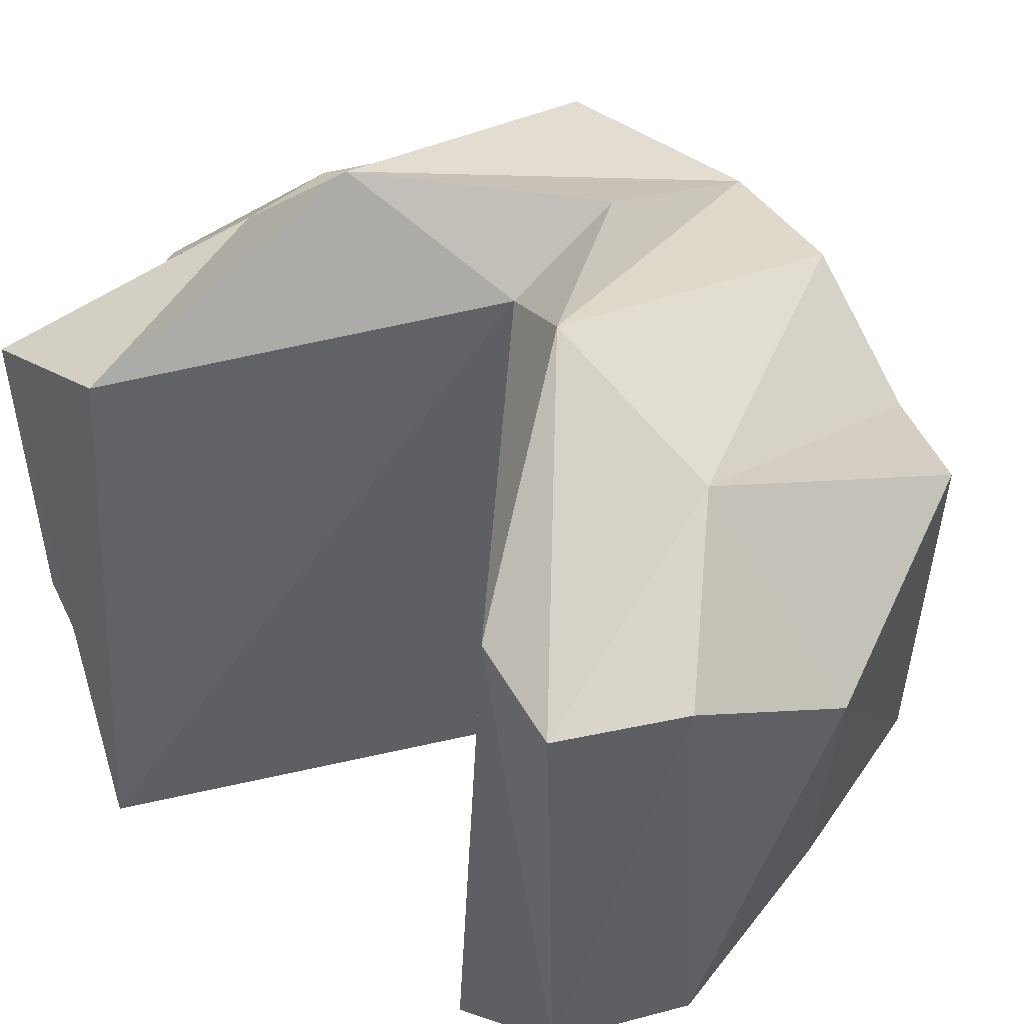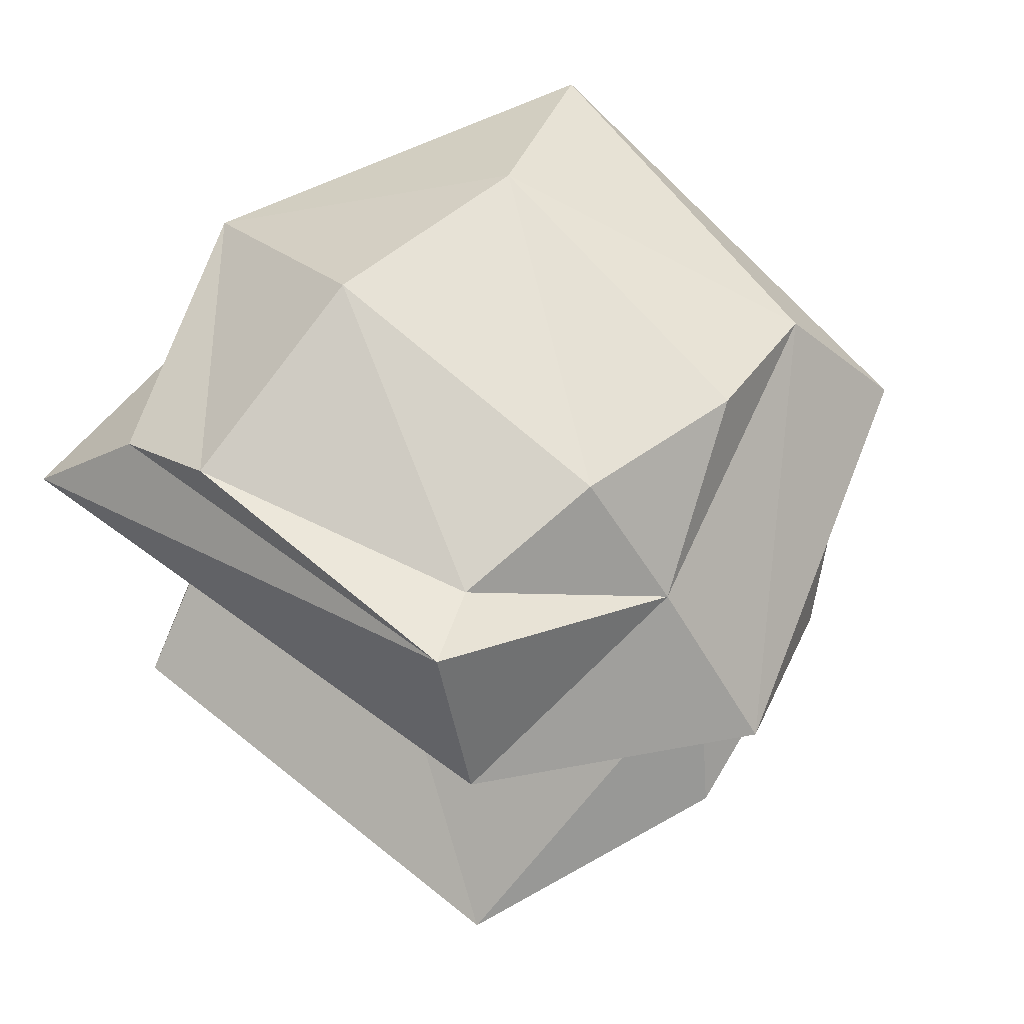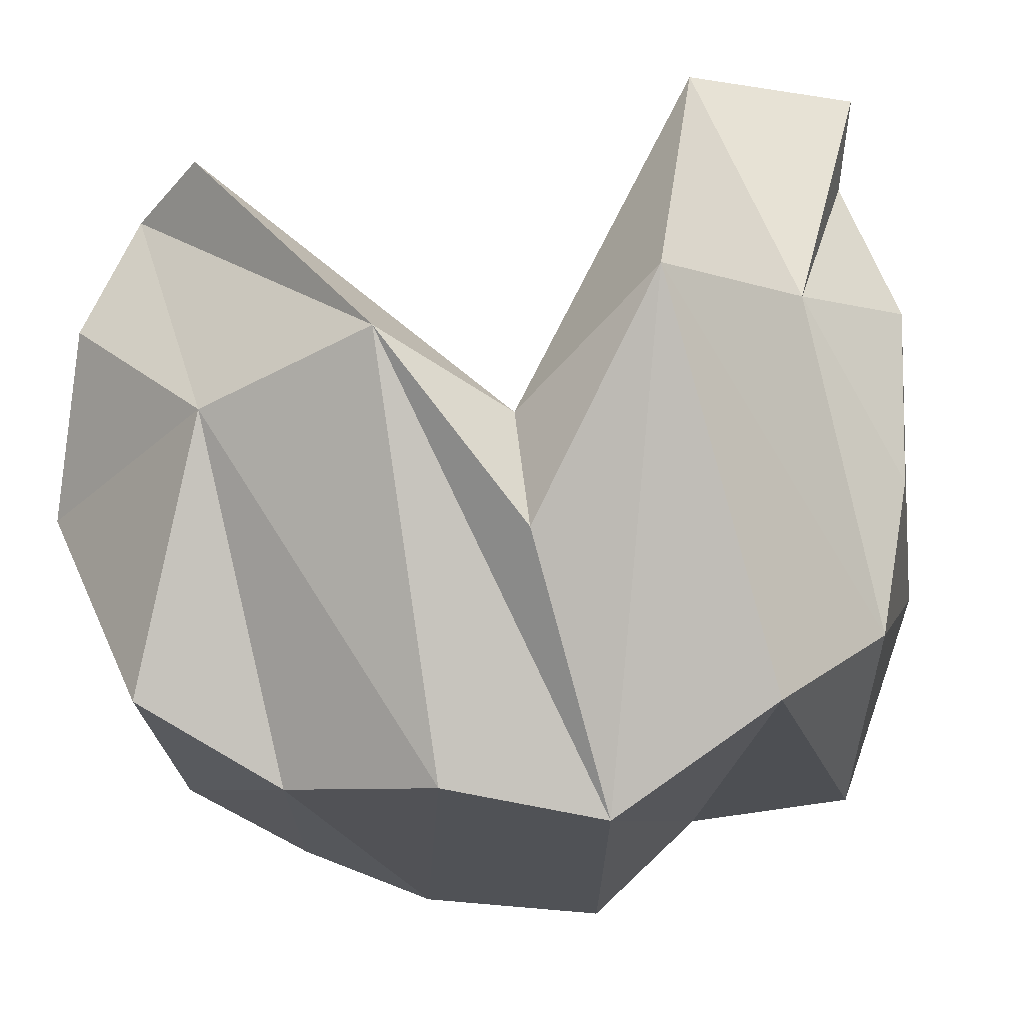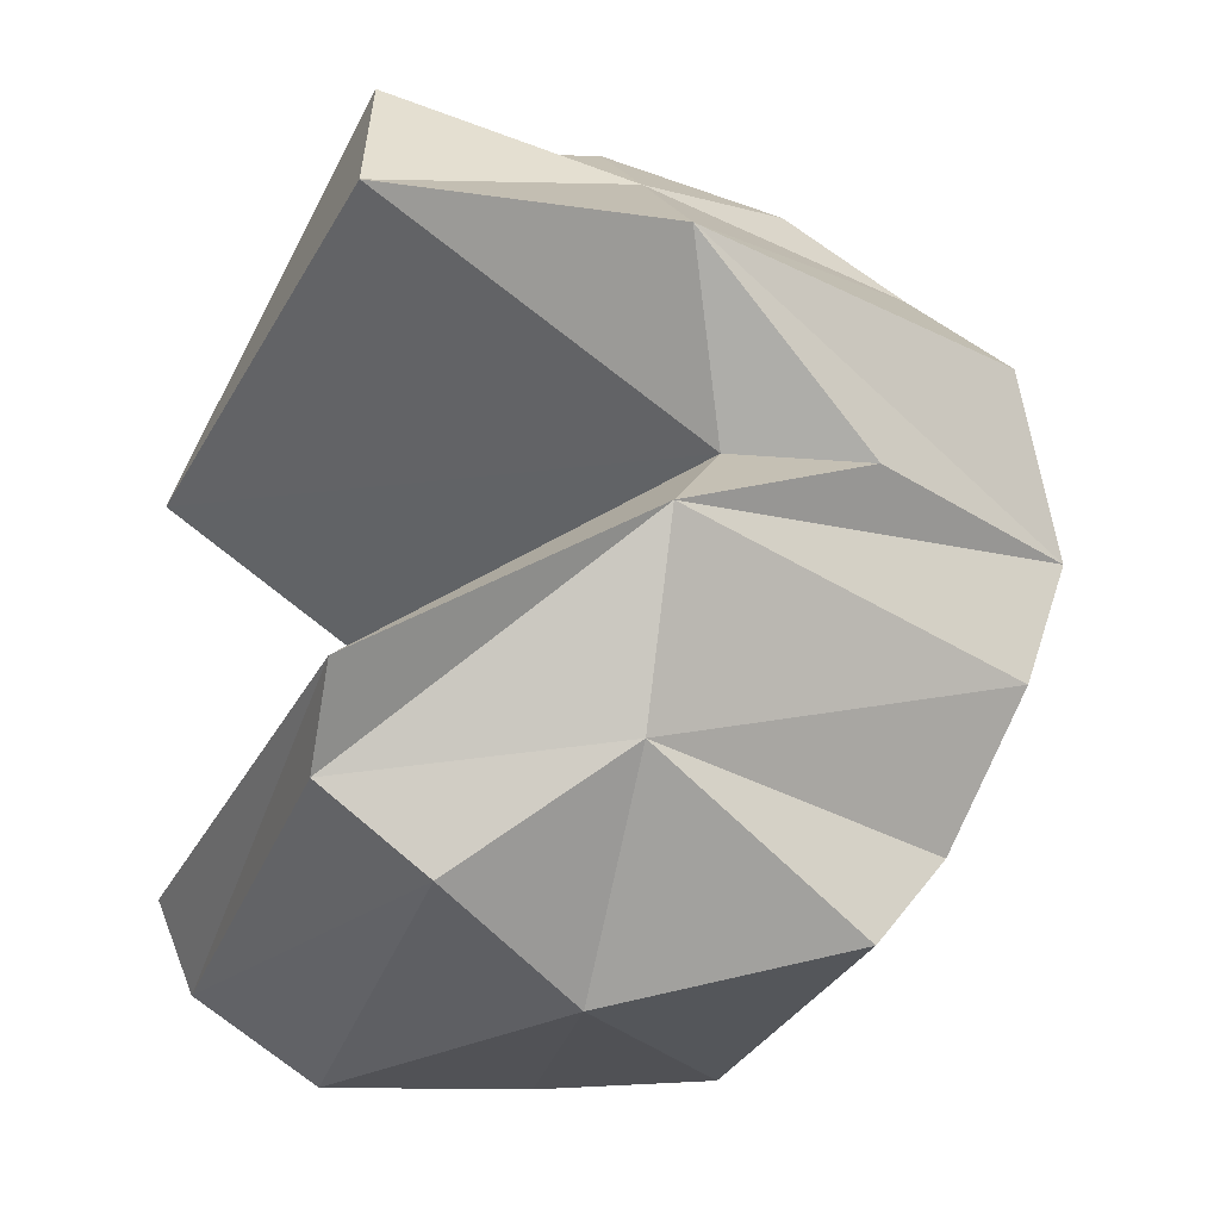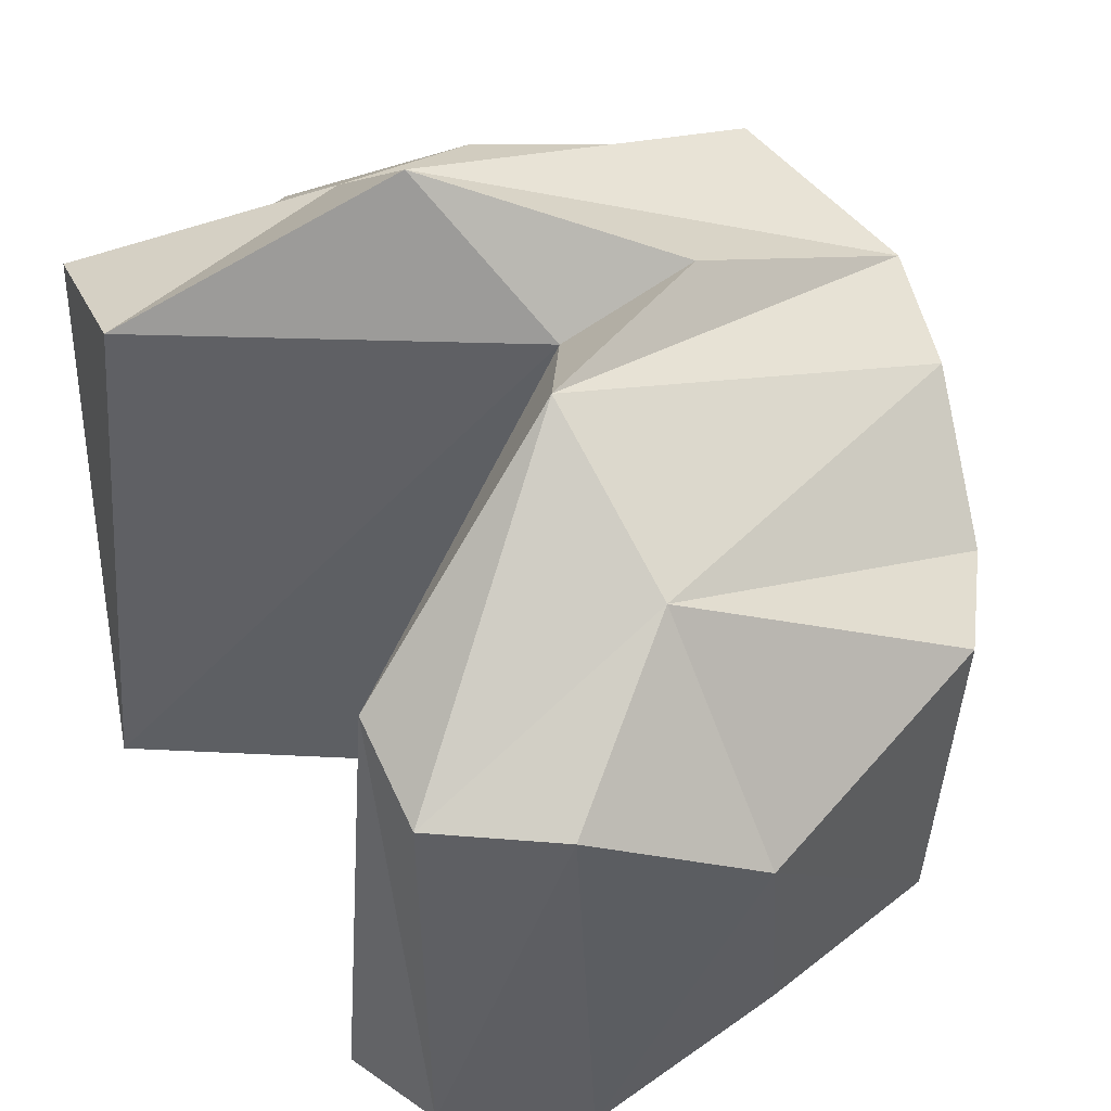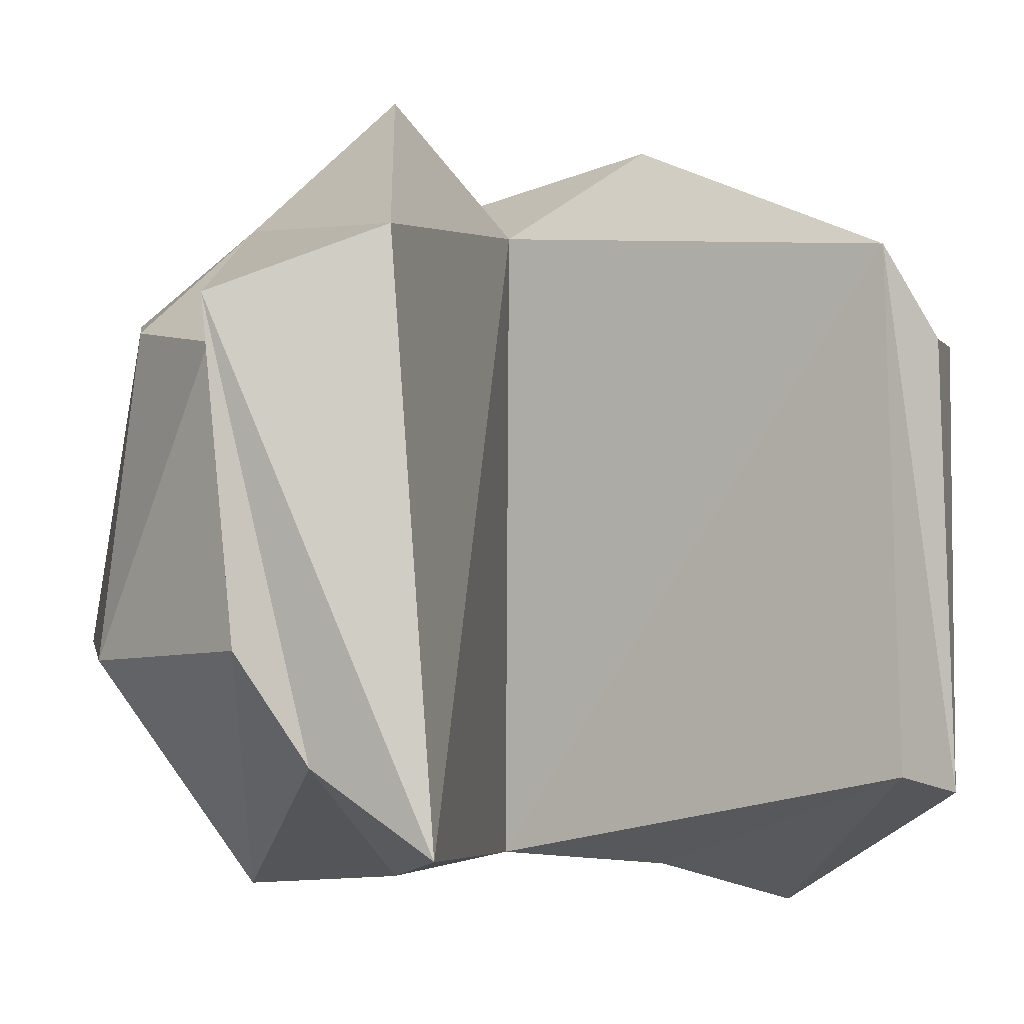
<metadata>
{"format":"obj","ext":"obj","renderer":"f3d","projection":"perspective","resolution":1024,"background":"white","views":[{"elev":45.2,"azim":130.9,"up":"+Y"},{"elev":65.0,"azim":133.2,"up":"+Z"},{"elev":69.8,"azim":-101.5,"up":"+Y"},{"elev":-30.9,"azim":160.9,"up":"+Z"},{"elev":49.8,"azim":149.7,"up":"+Y"},{"elev":-0.9,"azim":68.2,"up":"+Y"}]}
</metadata>
<code>
o Cube_Cube.030
v 1.513 -0.5524 2.365
v 0.9914 1.156 2.357
v 0.7951 -1.579 -2.496
v 0.9186 1.269 -2.462
v -1.226 -0.5809 2.494
v -1.086 1.406 2.222
v -1.458 -0.9209 -2.406
v -1.491 1.338 -2.493
v 1.612 -1.454 -2.078
v 1.875 -1.327 -1.56
v -0.4064 -1.928 0.01365
v 1.991 -1.682 1.377
v 1.579 -1.194 1.95
v 1.468 1.389 2.529
v 1.626 1.789 1.5
v -0.4155 1.987 -0.01379
v 1.649 1.805 -1.57
v 1.585 1.258 -1.98
v -2.354 -1.059 1.838
v -2.187 -1.538 0.8658
v -2.671 -1.566 0.09266
v -2.389 -1.385 -0.9991
v -1.863 -1.571 -1.746
v -2.097 1.013 -1.737
v -2.407 1.556 -0.8578
v -2.761 1.451 0.06551
v -2.356 1.806 1.127
v -1.949 1.265 1.898
v -0.3985 -1.19 -2.498
v -0.06594 0.7404 -2.826
v 0.164 -0.6486 2.781
v 0.03395 1.272 2.507
v -0 1.908 -1.804
v 0.05416 2.51 -0.7352
v -1.228 2.287 -0.0904
v 0.008451 2.733 0.9084
v -0 1.908 1.804
v 0.06029 -2.256 -1.766
v -0 -1.998 -0.9019
v -1.354 -1.948 0.02935
v -0 -1.998 0.9019
v -0 -1.998 1.804
f 9 4 3
f 30 7 29
f 28 5 19
f 31 2 1
f 42 5 31
f 37 2 32
f 4 33 30
f 18 34 33
f 34 16 35
f 16 36 35
f 15 37 36
f 7 38 29
f 23 39 38
f 39 21 40
f 21 41 40
f 20 42 41
f 7 24 23
f 24 22 23
f 25 21 22
f 26 20 21
f 27 19 20
f 1 14 13
f 14 12 13
f 12 16 11
f 11 17 10
f 17 9 10
f 41 13 12
f 11 41 12
f 39 11 10
f 38 10 9
f 3 38 9
f 36 28 27
f 26 36 27
f 34 26 25
f 33 25 24
f 8 33 24
f 37 6 28
f 42 1 13
f 5 32 31
f 3 30 29
f 9 18 4
f 30 8 7
f 28 6 5
f 31 32 2
f 42 19 5
f 37 14 2
f 4 18 33
f 18 17 34
f 34 17 16
f 16 15 36
f 15 14 37
f 7 23 38
f 23 22 39
f 39 22 21
f 21 20 41
f 20 19 42
f 7 8 24
f 24 25 22
f 25 26 21
f 26 27 20
f 27 28 19
f 1 2 14
f 14 15 12
f 12 15 16
f 11 16 17
f 17 18 9
f 41 42 13
f 11 40 41
f 39 40 11
f 38 39 10
f 3 29 38
f 36 37 28
f 26 35 36
f 34 35 26
f 33 34 25
f 8 30 33
f 37 32 6
f 42 31 1
f 5 6 32
f 3 4 30

</code>
